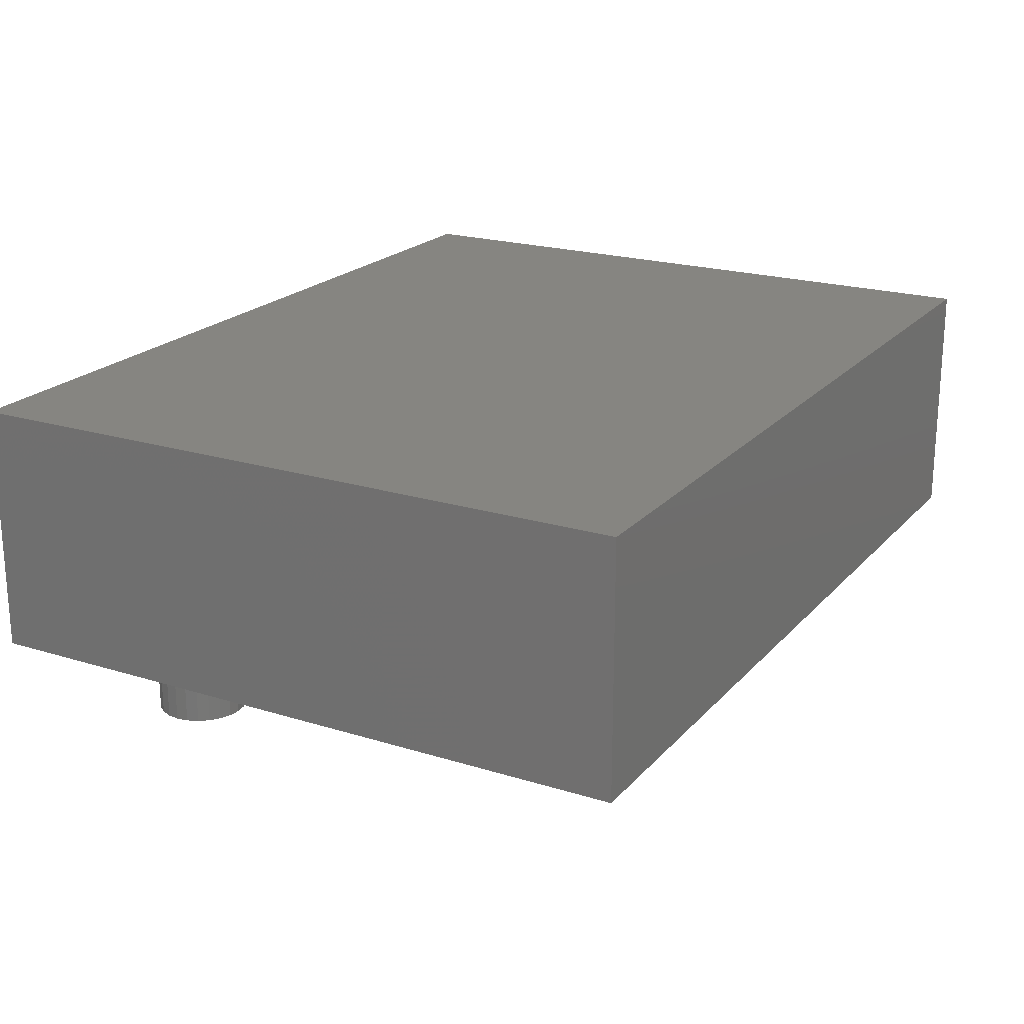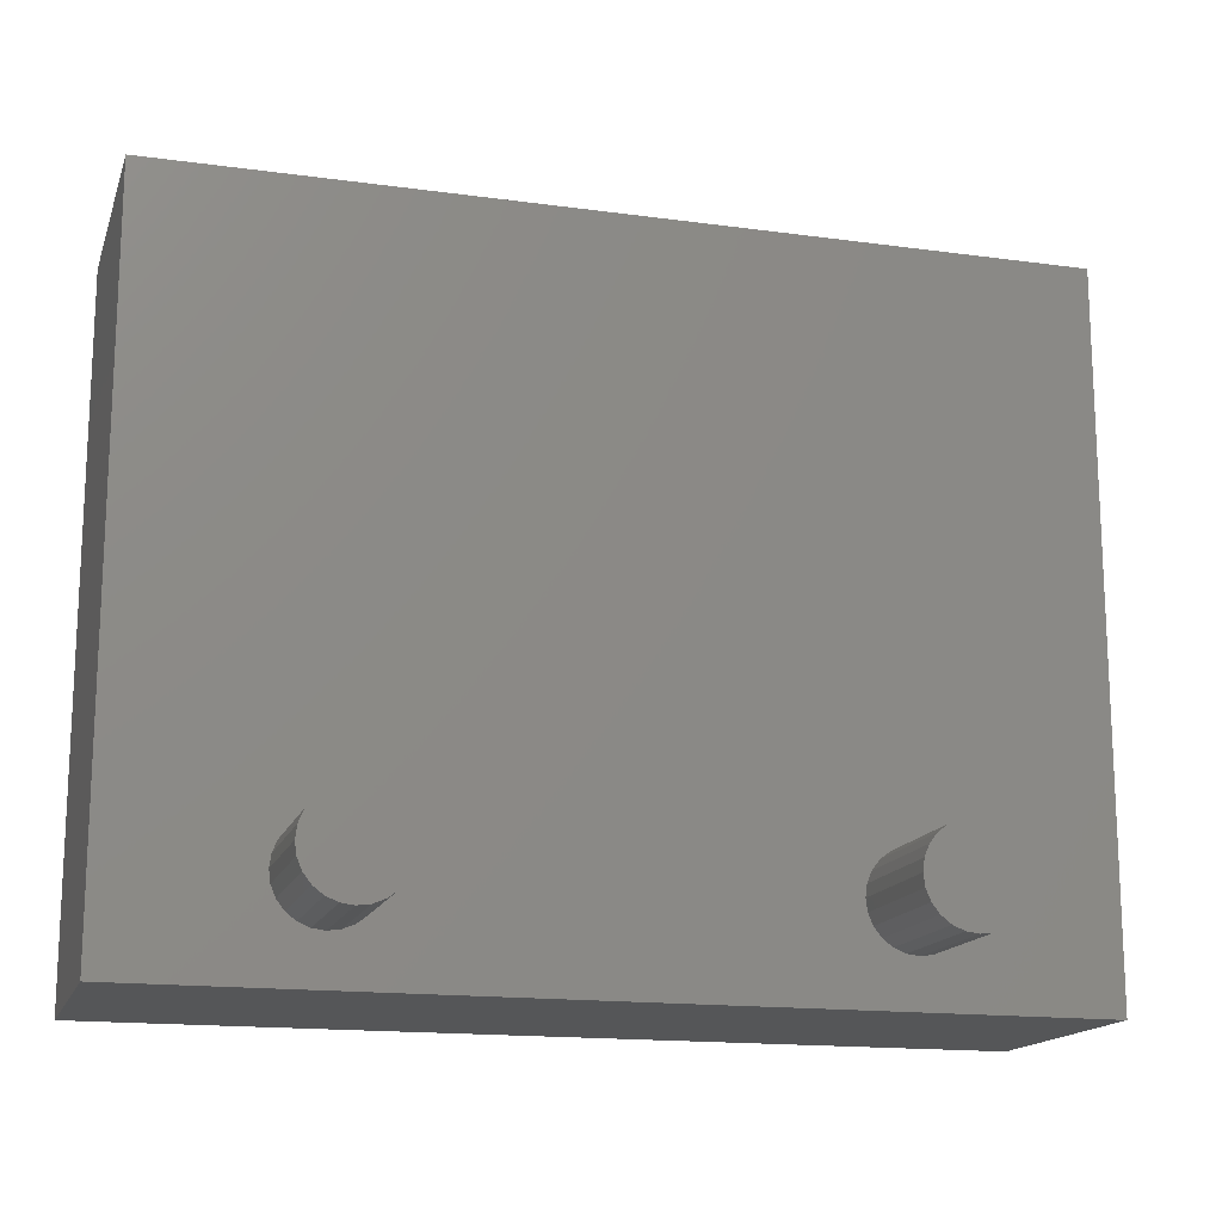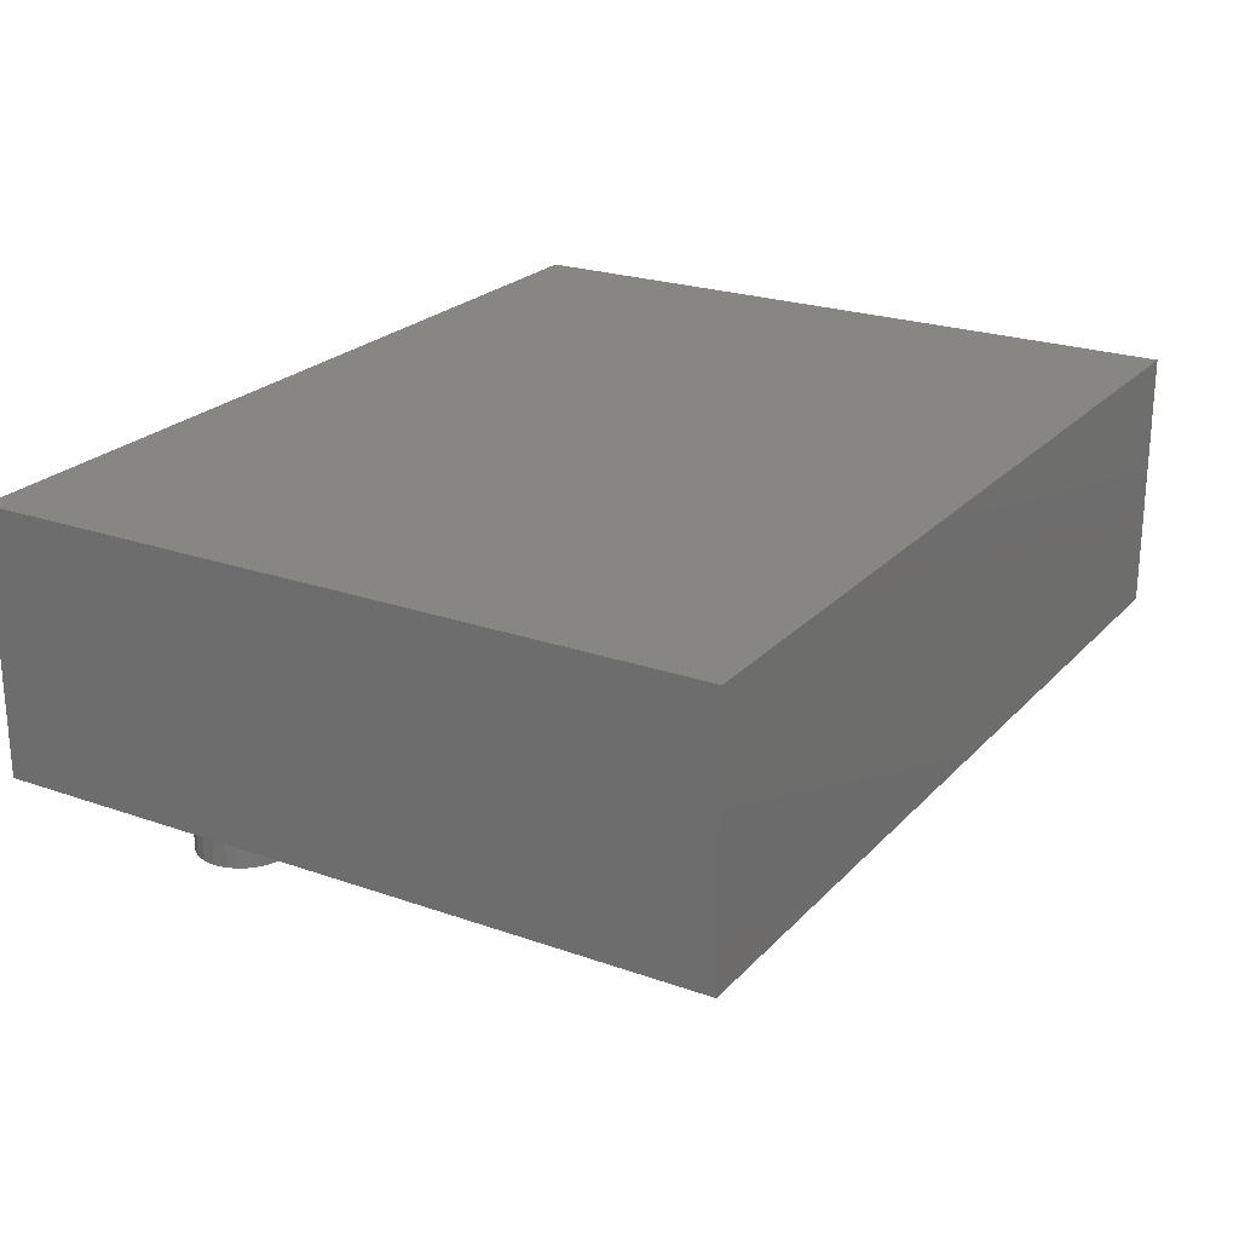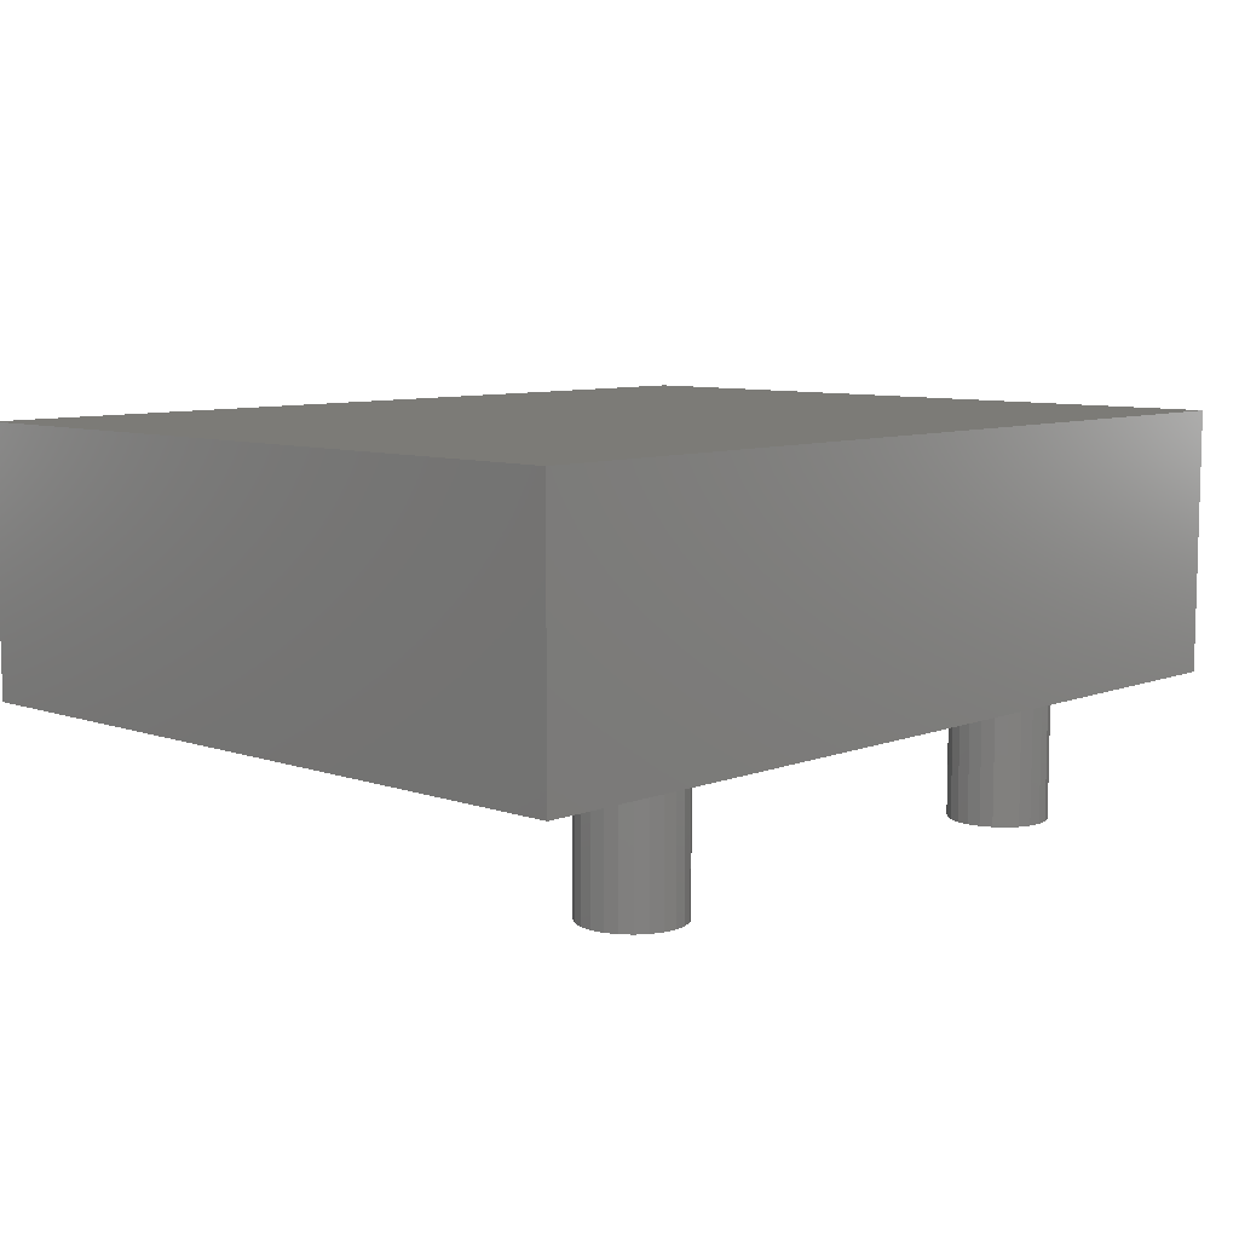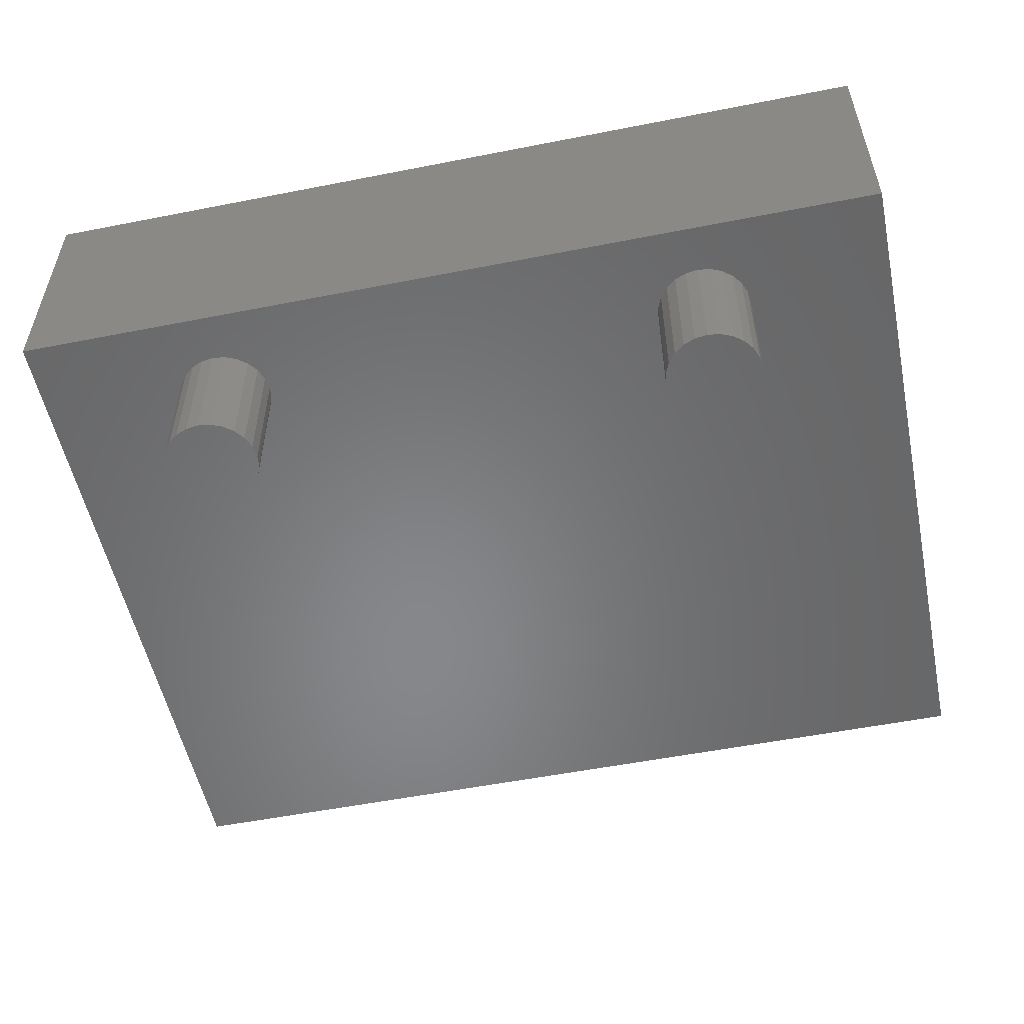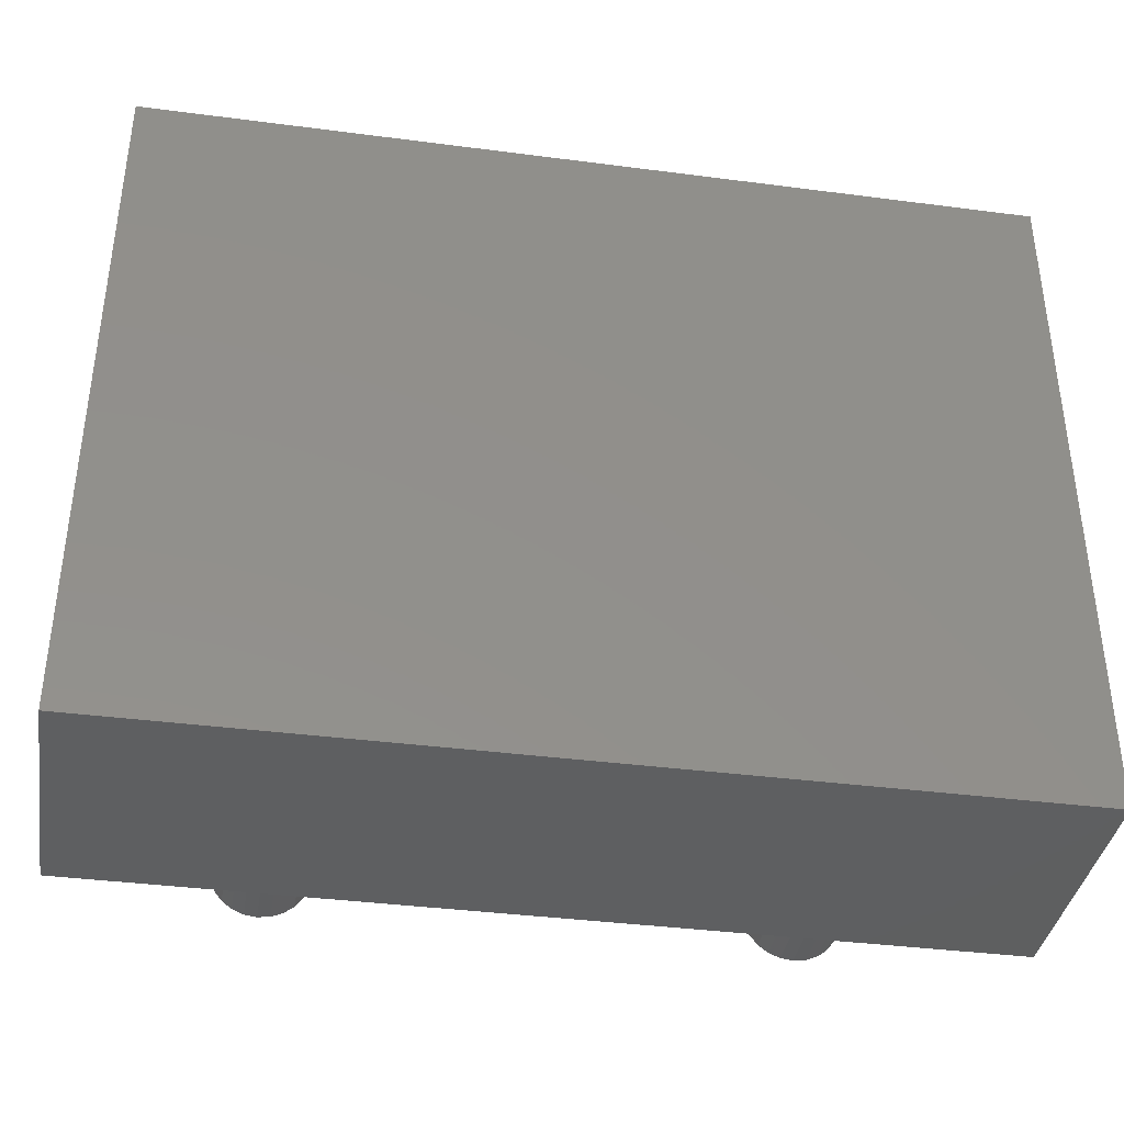
<metadata>
{"format":"stl","ext":"stl","renderer":"f3d","projection":"perspective","resolution":1024,"background":"white","views":[{"elev":20.9,"azim":-60.8,"up":"+Y"},{"elev":-15.8,"azim":-15.9,"up":"+Z"},{"elev":23.2,"azim":-59.1,"up":"+Y"},{"elev":8.3,"azim":133.4,"up":"+Y"},{"elev":-54.1,"azim":-168.2,"up":"+Y"},{"elev":-37.9,"azim":170.6,"up":"+Z"}]}
</metadata>
<code>
# stl→obj: 104 verts, 204 faces
v -30.42 18.82 7.084
v -30.42 14.82 18.08
v -30.42 14.82 7.084
v -30.42 18.82 18.08
v -27.61 12.82 7.86
v -27.22 12.82 7.86
v -27.42 12.82 7.834
v -27.79 12.82 7.934
v -27.04 12.82 7.934
v -27.95 12.82 8.054
v -26.89 12.82 8.054
v -28.07 12.82 8.209
v -26.77 12.82 8.209
v -28.14 12.82 8.39
v -26.69 12.82 8.39
v -26.67 12.82 8.584
v -28.17 12.82 8.584
v -28.14 12.82 8.778
v -26.69 12.82 8.778
v -26.77 12.82 8.959
v -28.07 12.82 8.959
v -27.95 12.82 9.114
v -26.89 12.82 9.114
v -27.04 12.82 9.233
v -27.79 12.82 9.233
v -27.61 12.82 9.308
v -27.22 12.82 9.308
v -27.42 12.82 9.334
v -28.14 14.82 8.39
v -28.17 14.82 8.584
v -28.14 14.82 8.778
v -28.07 14.82 8.959
v -27.95 14.82 9.114
v -27.79 14.82 9.233
v -27.61 14.82 9.308
v -27.42 14.82 9.334
v -27.22 14.82 9.308
v -27.04 14.82 9.233
v -26.89 14.82 9.114
v -26.77 14.82 8.959
v -26.69 14.82 8.778
v -26.67 14.82 8.584
v -26.69 14.82 8.39
v -26.77 14.82 8.209
v -26.89 14.82 8.054
v -27.04 14.82 7.934
v -27.22 14.82 7.86
v -27.42 14.82 7.834
v -27.61 14.82 7.86
v -27.79 14.82 7.934
v -27.95 14.82 8.054
v -28.07 14.82 8.209
v -19.61 12.82 7.86
v -19.22 12.82 7.86
v -19.42 12.82 7.834
v -19.79 12.82 7.934
v -19.04 12.82 7.934
v -19.95 12.82 8.054
v -18.89 12.82 8.054
v -20.07 12.82 8.209
v -18.77 12.82 8.209
v -18.69 12.82 8.39
v -20.14 12.82 8.39
v -18.67 12.82 8.584
v -20.17 12.82 8.584
v -20.14 12.82 8.778
v -18.69 12.82 8.778
v -18.77 12.82 8.959
v -20.07 12.82 8.959
v -18.89 12.82 9.114
v -19.95 12.82 9.114
v -19.79 12.82 9.233
v -19.04 12.82 9.233
v -19.61 12.82 9.308
v -19.22 12.82 9.308
v -19.42 12.82 9.334
v -18.69 14.82 8.778
v -18.67 14.82 8.584
v -18.69 14.82 8.39
v -18.77 14.82 8.209
v -18.89 14.82 8.054
v -19.04 14.82 7.934
v -19.22 14.82 7.86
v -19.42 14.82 7.834
v -19.61 14.82 7.86
v -19.79 14.82 7.934
v -19.95 14.82 8.054
v -20.07 14.82 8.209
v -20.14 14.82 8.39
v -20.17 14.82 8.584
v -20.14 14.82 8.778
v -20.07 14.82 8.959
v -19.95 14.82 9.114
v -19.79 14.82 9.233
v -19.61 14.82 9.308
v -19.42 14.82 9.334
v -19.22 14.82 9.308
v -19.04 14.82 9.233
v -18.89 14.82 9.114
v -18.77 14.82 8.959
v -16.42 18.82 18.08
v -16.42 14.82 7.084
v -16.42 14.82 18.08
v -16.42 18.82 7.084
f 1 2 3
f 2 1 4
f 5 6 7
f 6 5 8
f 6 8 9
f 9 8 10
f 9 10 11
f 11 10 12
f 11 12 13
f 13 12 14
f 13 14 15
f 15 14 16
f 16 14 17
f 16 17 18
f 16 18 19
f 19 18 20
f 20 18 21
f 20 21 22
f 20 22 23
f 23 22 24
f 24 22 25
f 24 25 26
f 24 26 27
f 27 26 28
f 29 17 14
f 17 29 30
f 30 18 17
f 18 30 31
f 31 21 18
f 21 31 32
f 32 22 21
f 22 32 33
f 34 22 33
f 22 34 25
f 35 25 34
f 25 35 26
f 36 26 35
f 26 36 28
f 37 28 36
f 28 37 27
f 38 27 37
f 27 38 24
f 39 24 38
f 24 39 23
f 39 20 23
f 20 39 40
f 40 19 20
f 19 40 41
f 41 16 19
f 16 41 42
f 42 15 16
f 15 42 43
f 43 13 15
f 13 43 44
f 44 11 13
f 11 44 45
f 11 46 9
f 46 11 45
f 9 47 6
f 47 9 46
f 6 48 7
f 48 6 47
f 7 49 5
f 49 7 48
f 5 50 8
f 50 5 49
f 8 51 10
f 51 8 50
f 51 12 10
f 12 51 52
f 52 14 12
f 14 52 29
f 53 54 55
f 54 53 56
f 54 56 57
f 57 56 58
f 57 58 59
f 59 58 60
f 59 60 61
f 61 60 62
f 62 60 63
f 62 63 64
f 64 63 65
f 64 65 66
f 64 66 67
f 67 66 68
f 68 66 69
f 68 69 70
f 70 69 71
f 70 71 72
f 70 72 73
f 73 72 74
f 73 74 75
f 75 74 76
f 77 64 67
f 64 77 78
f 78 62 64
f 62 78 79
f 79 61 62
f 61 79 80
f 80 59 61
f 59 80 81
f 59 82 57
f 82 59 81
f 57 83 54
f 83 57 82
f 54 84 55
f 84 54 83
f 55 85 53
f 85 55 84
f 53 86 56
f 86 53 85
f 56 87 58
f 87 56 86
f 87 60 58
f 60 87 88
f 88 63 60
f 63 88 89
f 89 65 63
f 65 89 90
f 90 66 65
f 66 90 91
f 91 69 66
f 69 91 92
f 92 71 69
f 71 92 93
f 94 71 93
f 71 94 72
f 95 72 94
f 72 95 74
f 96 74 95
f 74 96 76
f 97 76 96
f 76 97 75
f 98 75 97
f 75 98 73
f 99 73 98
f 73 99 70
f 99 68 70
f 68 99 100
f 100 67 68
f 67 100 77
f 101 102 103
f 102 101 104
f 101 2 4
f 2 101 103
f 101 1 104
f 1 101 4
f 102 1 3
f 1 102 104
f 48 85 84
f 85 48 47
f 85 47 86
f 86 47 46
f 86 46 87
f 87 46 45
f 87 45 88
f 88 45 44
f 88 44 89
f 89 44 43
f 89 43 90
f 90 43 42
f 90 42 91
f 91 42 41
f 91 41 92
f 92 41 40
f 92 40 93
f 93 40 39
f 93 39 94
f 94 39 38
f 94 38 95
f 95 38 37
f 95 37 96
f 96 37 36
f 3 48 84
f 48 3 49
f 49 3 50
f 50 3 51
f 51 3 52
f 52 3 29
f 29 3 2
f 29 2 30
f 30 2 31
f 31 2 32
f 32 2 33
f 33 2 34
f 34 2 35
f 35 2 36
f 36 2 103
f 102 79 103
f 79 102 80
f 80 102 81
f 81 102 82
f 82 102 83
f 83 102 84
f 84 102 3
f 103 79 78
f 103 78 77
f 103 77 100
f 103 100 99
f 103 99 98
f 103 98 97
f 103 97 96
f 103 96 36

</code>
